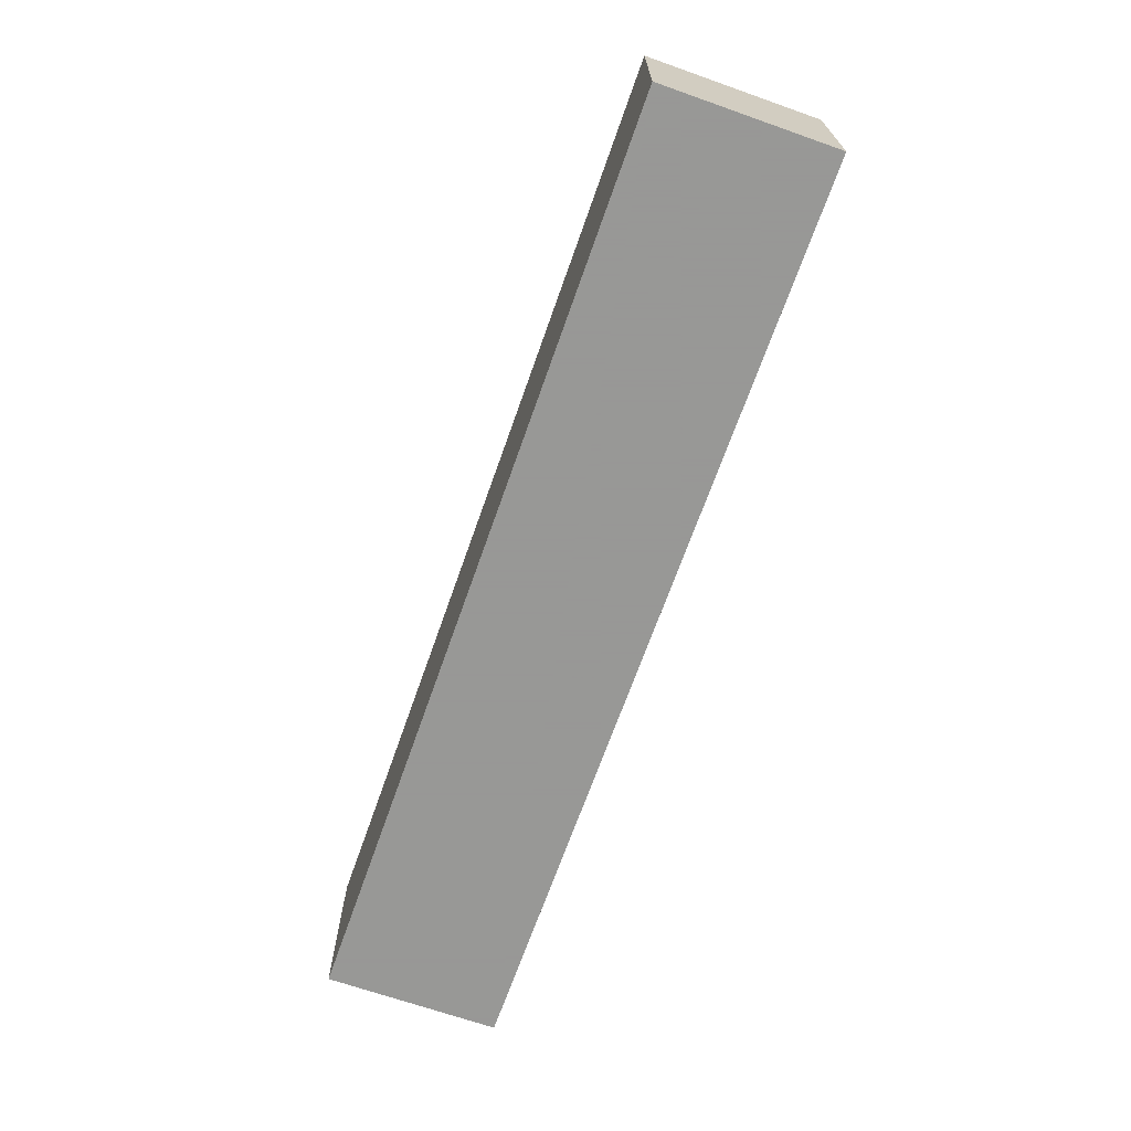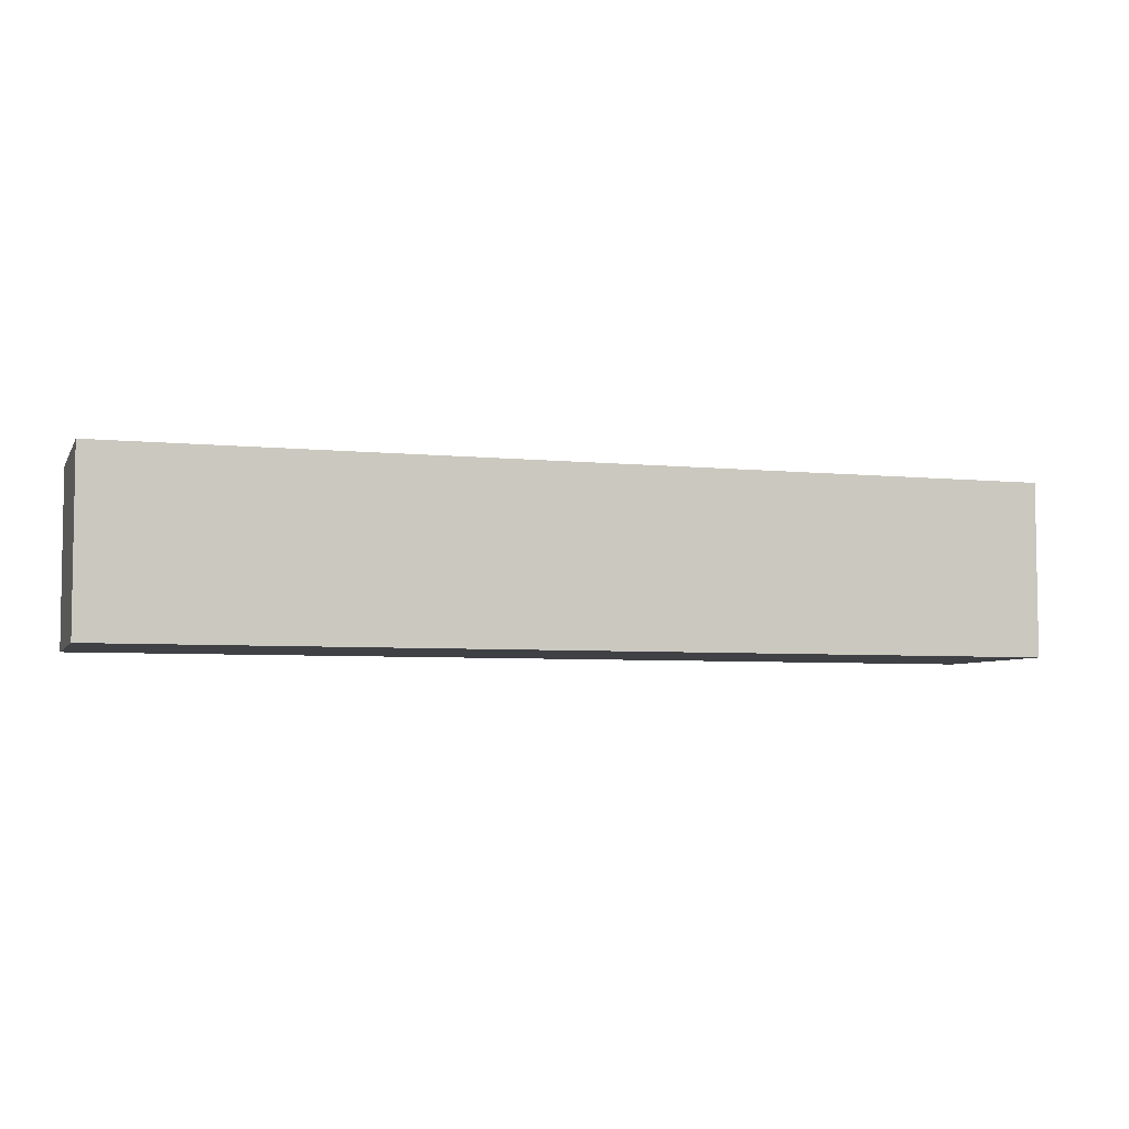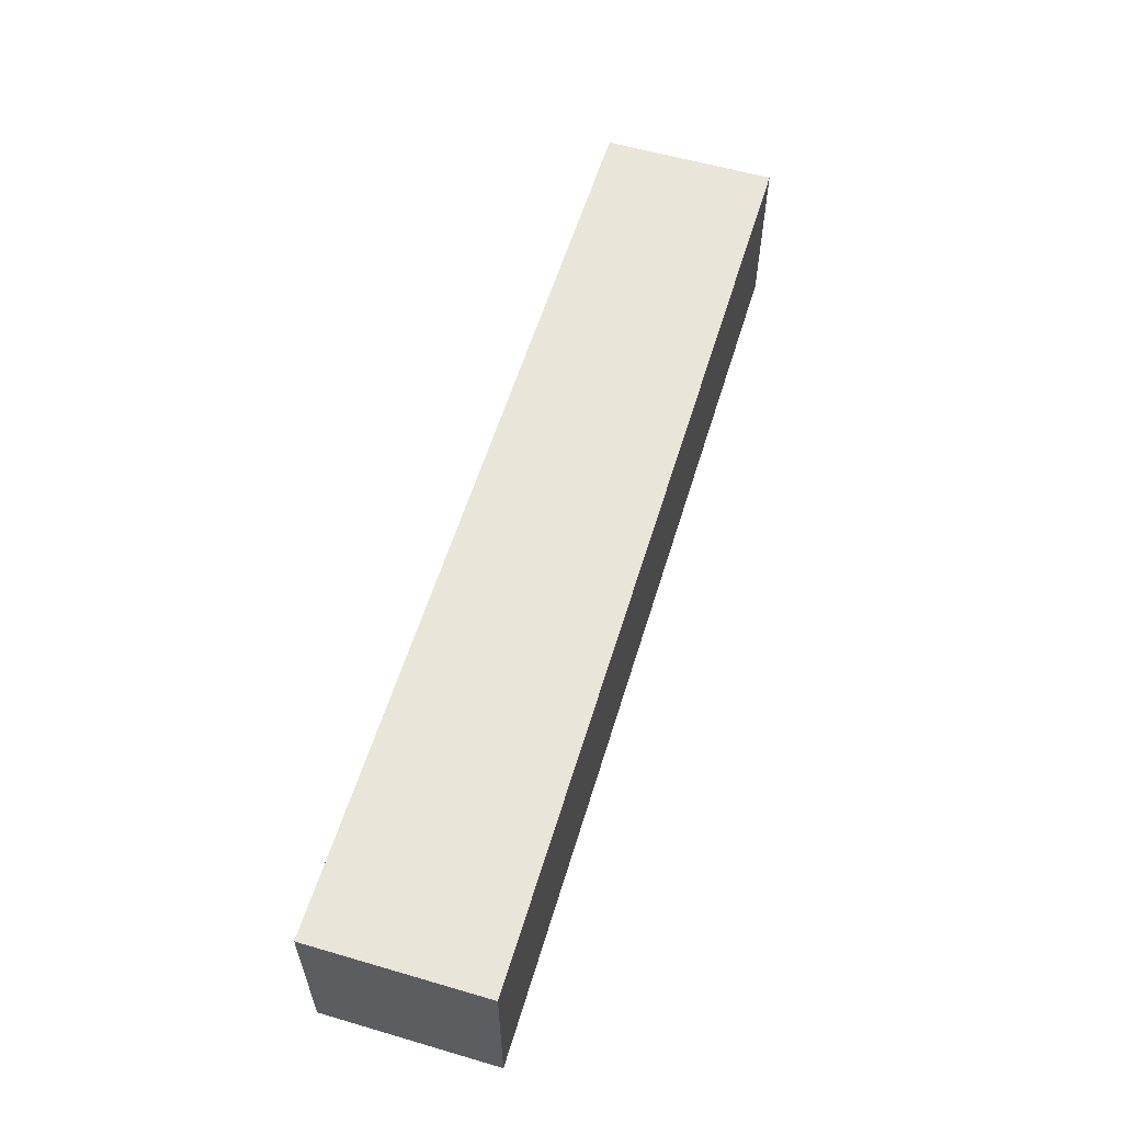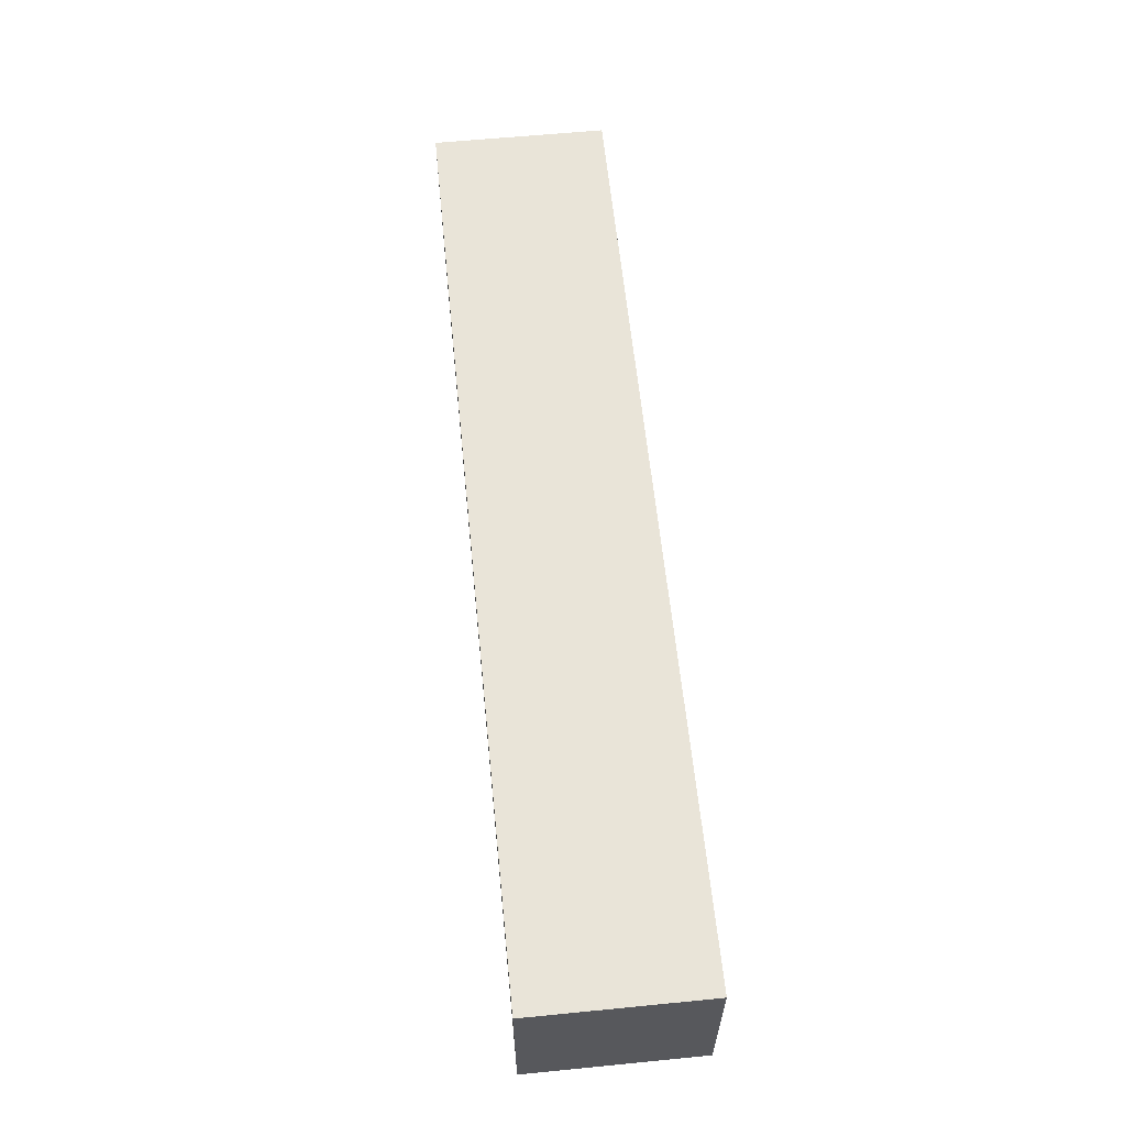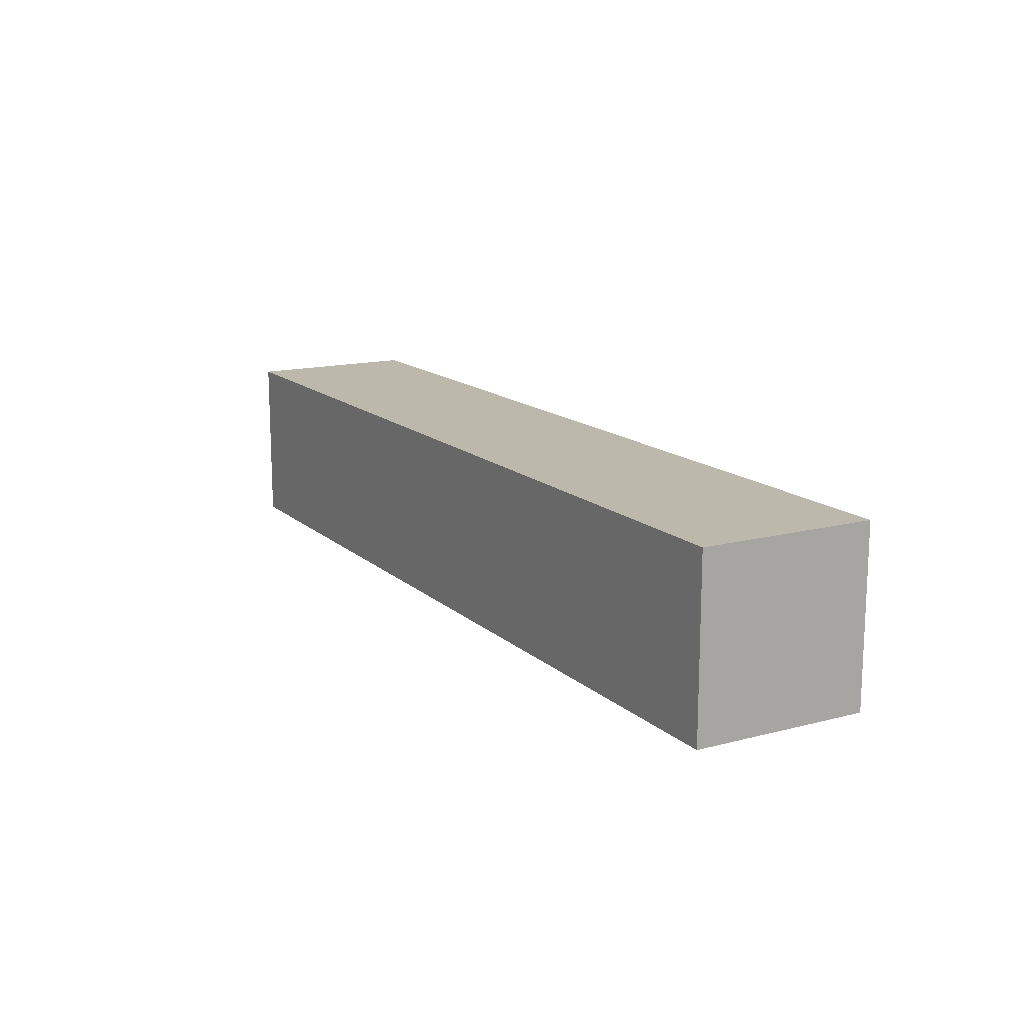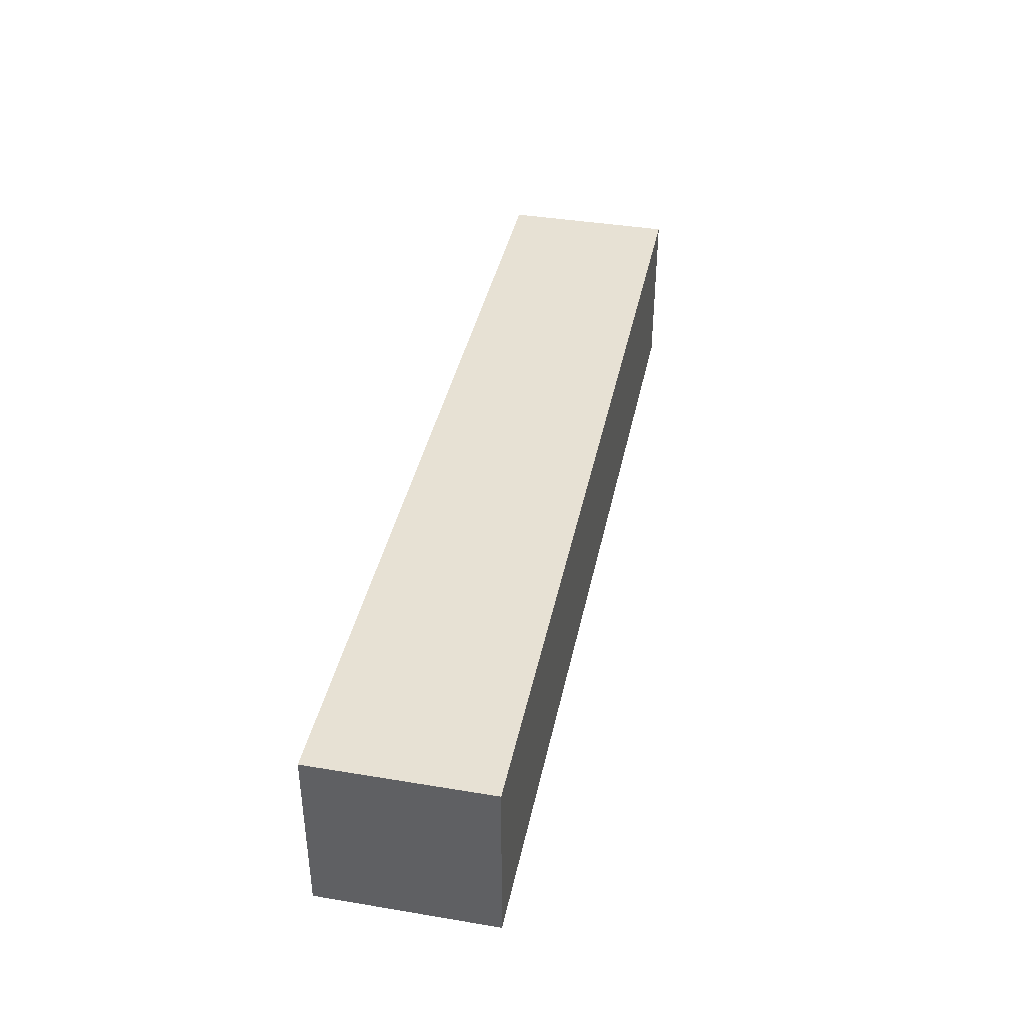
<metadata>
{"format":"obj","ext":"obj","renderer":"f3d","projection":"perspective","resolution":1024,"background":"white","views":[{"elev":-68.4,"azim":70.6,"up":"+Z"},{"elev":-5.3,"azim":162.4,"up":"+Z"},{"elev":57.9,"azim":106.8,"up":"+Z"},{"elev":60.6,"azim":84.3,"up":"+Z"},{"elev":14.6,"azim":-119.5,"up":"+Y"},{"elev":39.6,"azim":-78.3,"up":"+Z"}]}
</metadata>
<code>
v -864 -232 168
v -864 -256 144
v -864 -232 144
v -864 -256 168
v -992 -256 168
v -992 -232 144
v -992 -256 144
v -992 -232 168
f 1 2 3
f 1 4 2
f 5 6 7
f 5 8 6
f 6 2 7
f 6 3 2
f 5 1 8
f 5 4 1
f 4 7 2
f 4 5 7
f 8 3 6
f 8 1 3

</code>
